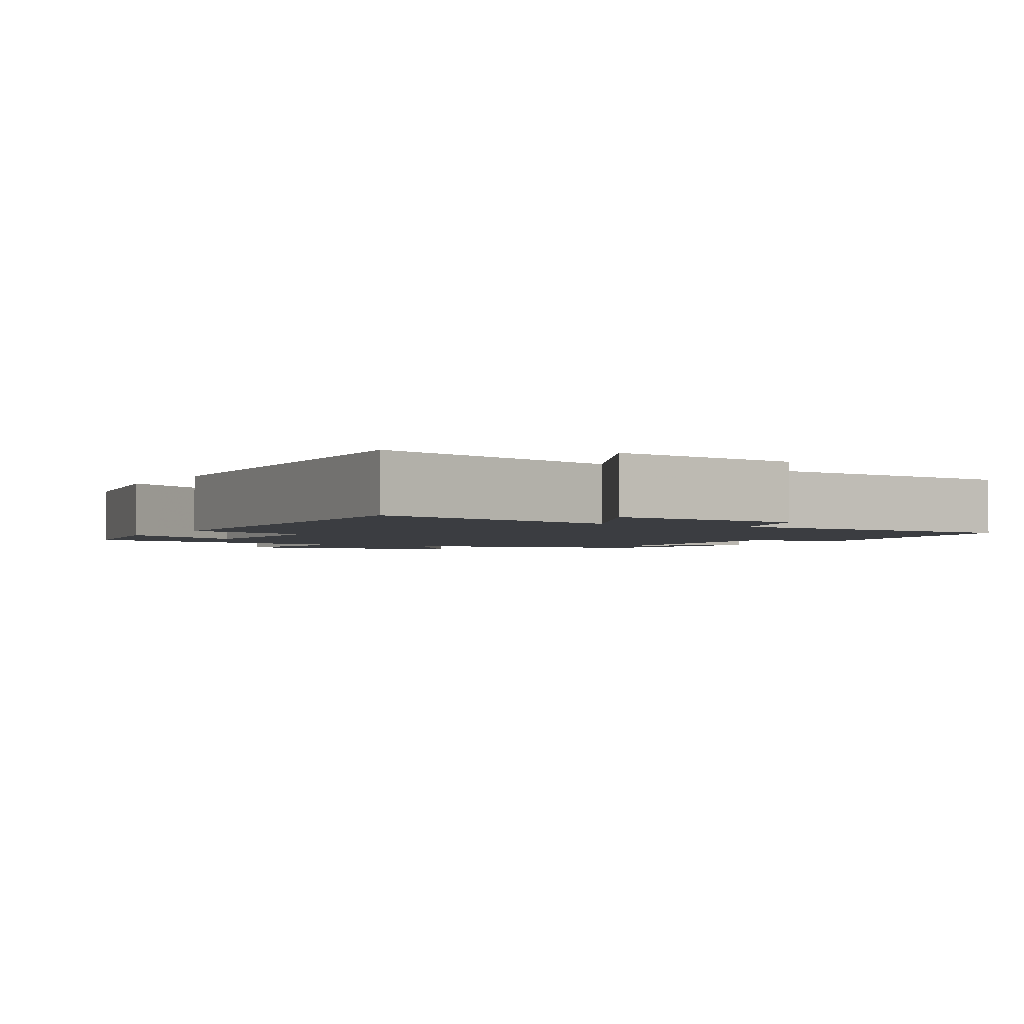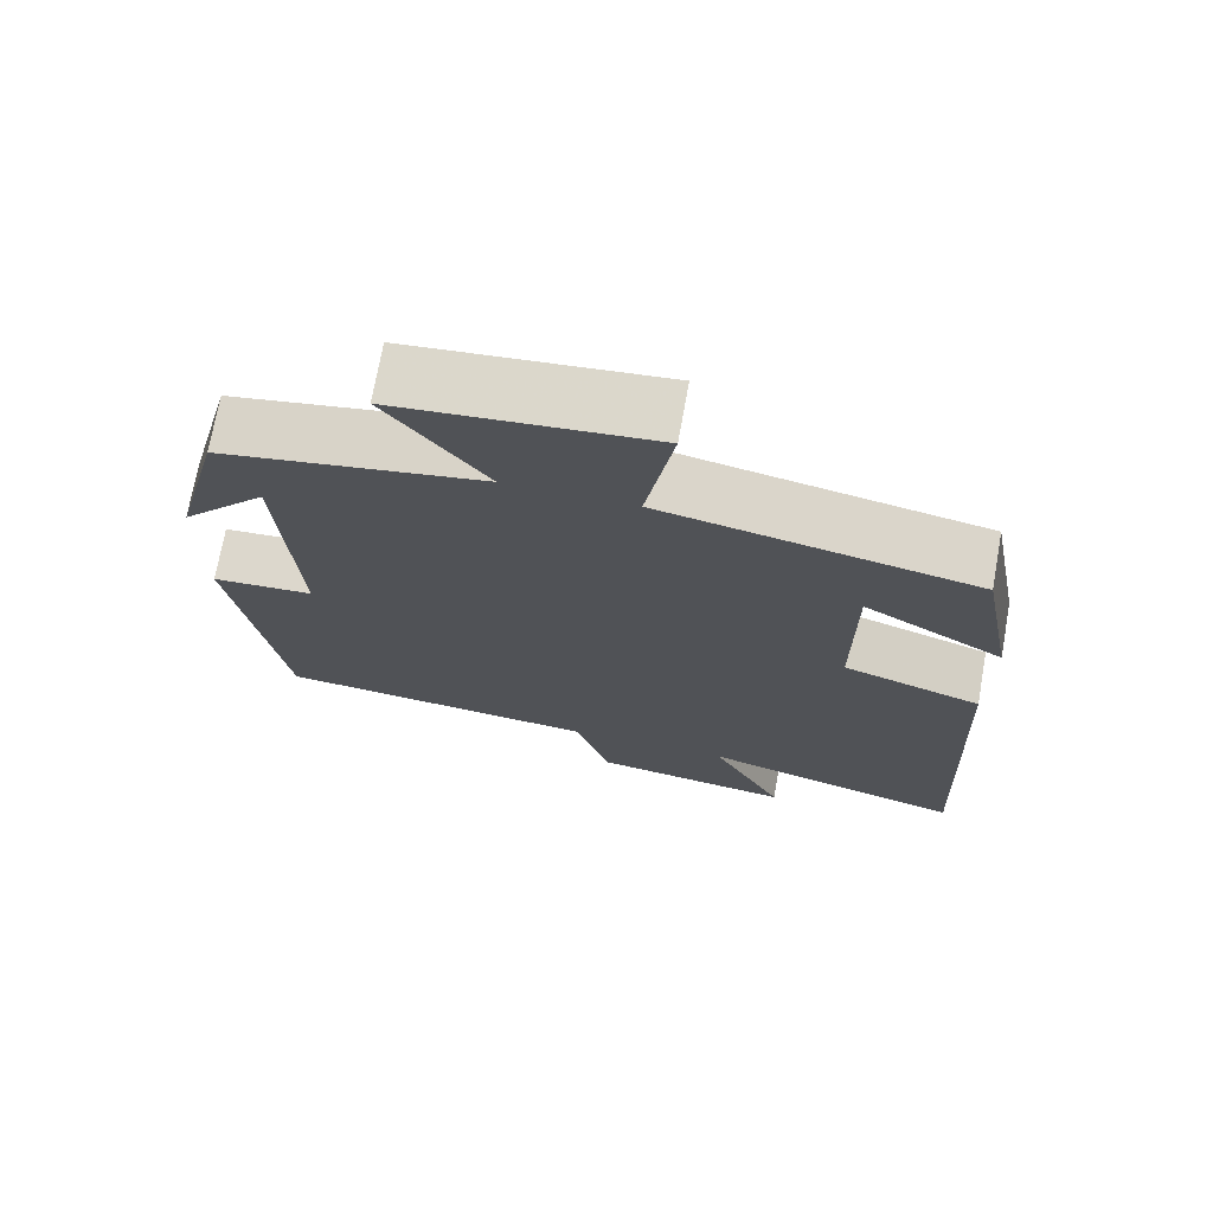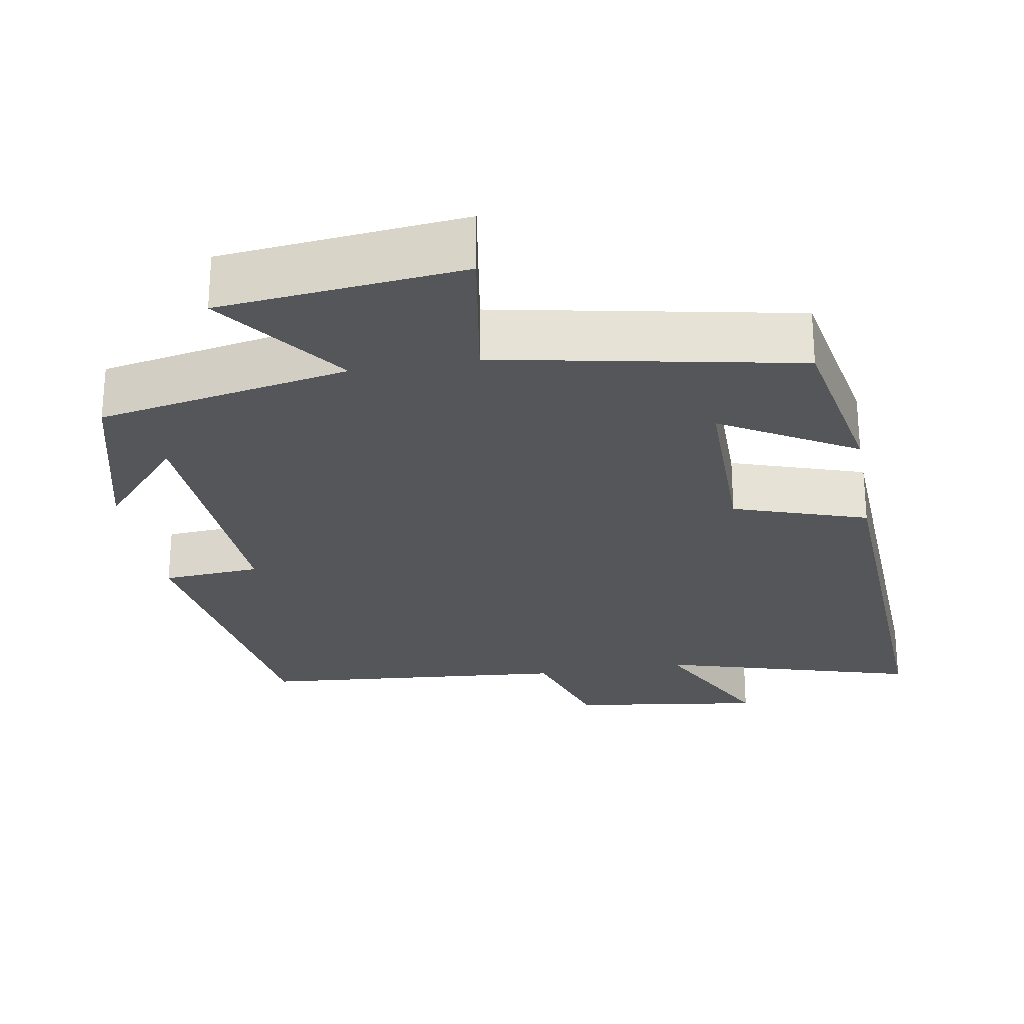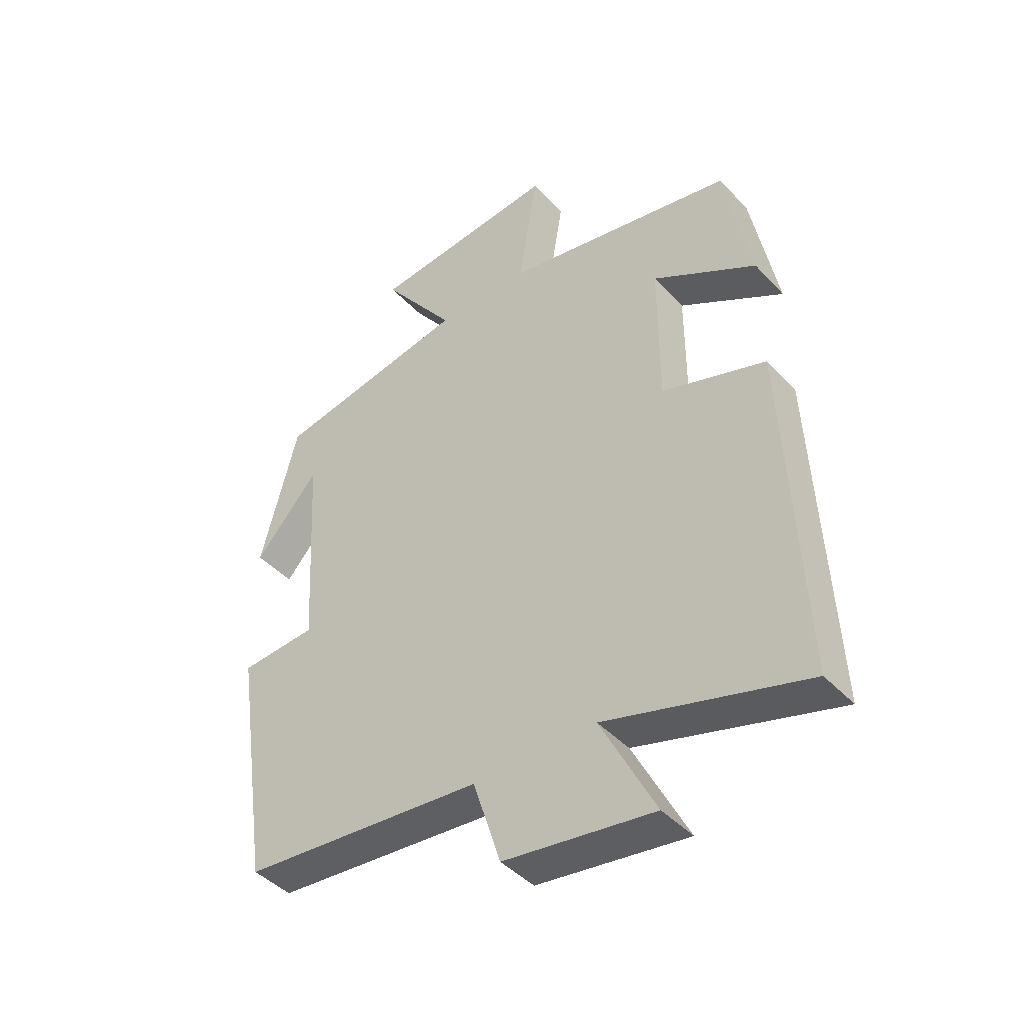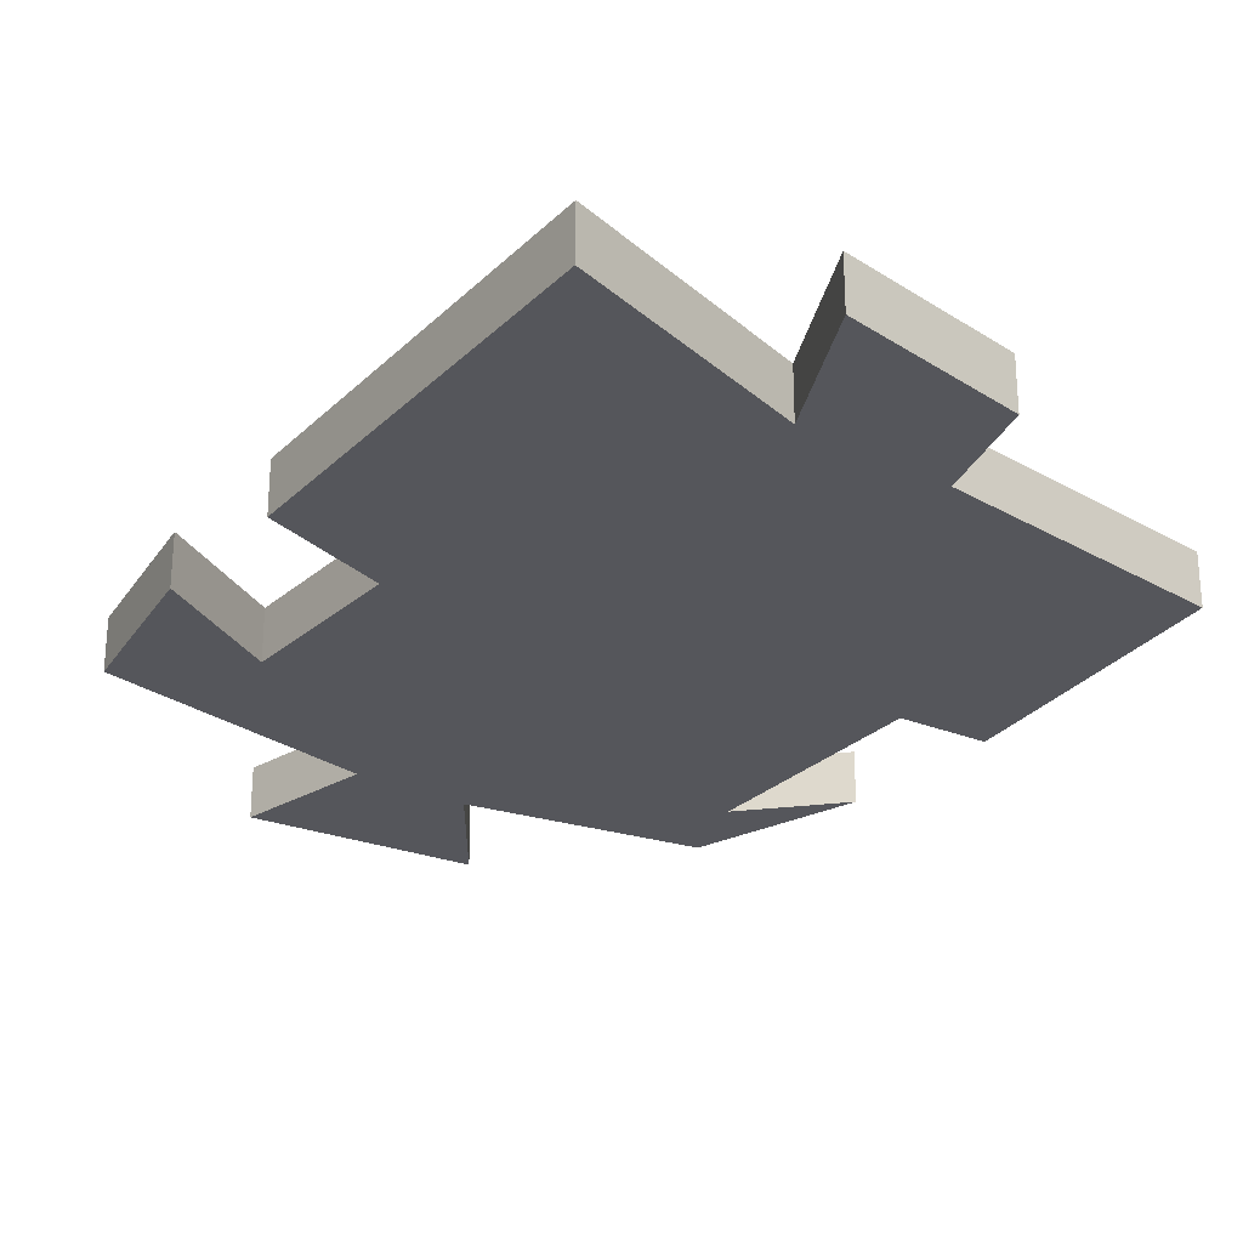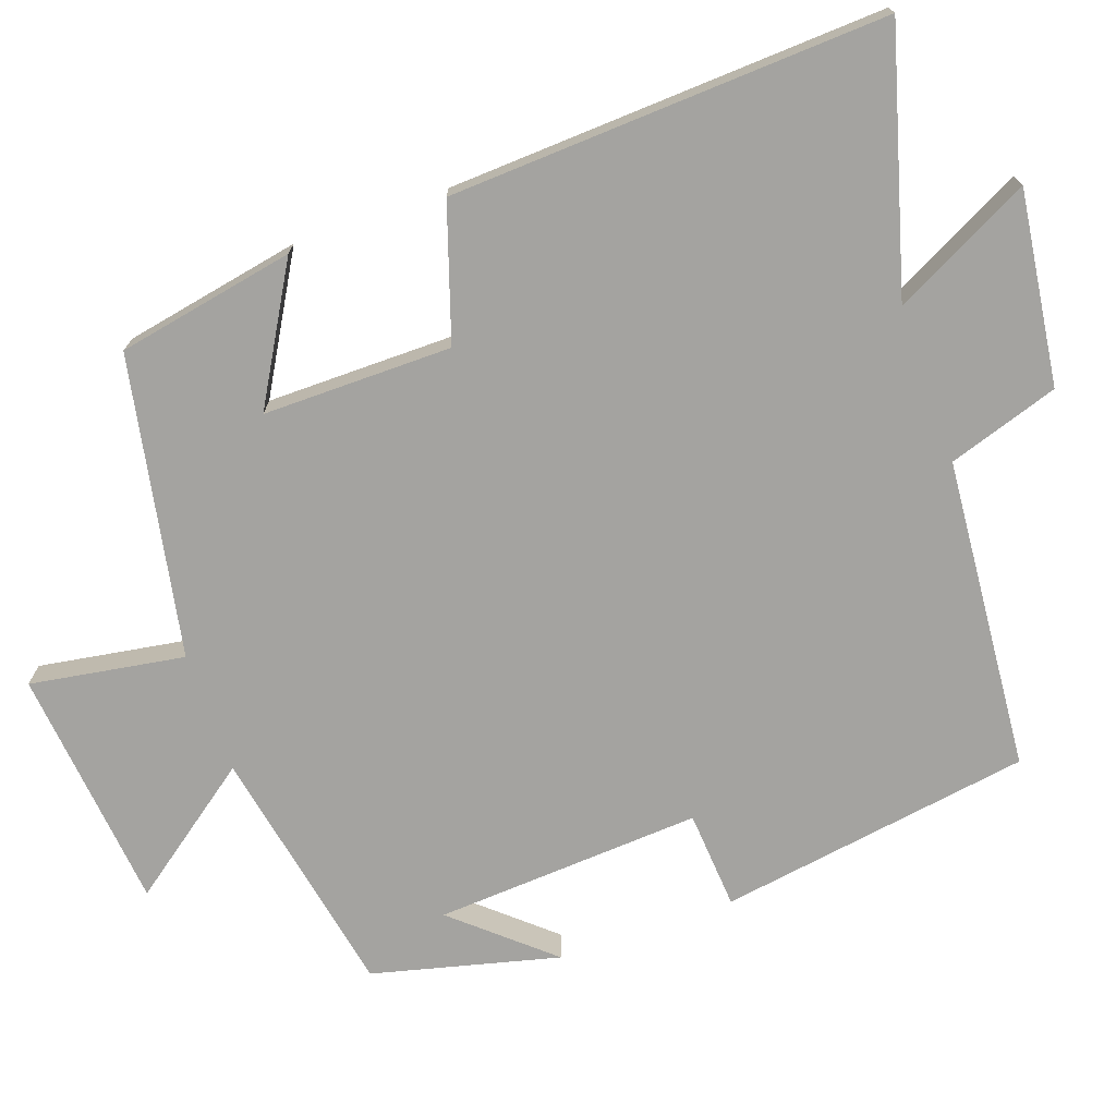
<metadata>
{"format":"obj","ext":"obj","renderer":"f3d","projection":"perspective","resolution":1024,"background":"white","views":[{"elev":-2.3,"azim":150.1,"up":"+Y"},{"elev":72.2,"azim":10.2,"up":"+Z"},{"elev":-26.0,"azim":9.9,"up":"+Y"},{"elev":-43.7,"azim":39.3,"up":"+Z"},{"elev":-26.2,"azim":142.9,"up":"+Y"},{"elev":-73.0,"azim":109.7,"up":"+Y"}]}
</metadata>
<code>
v 0.456 0.07 0.422
v 0.5 0.07 0.186
v 0.323 0.07 0.289
v 0.323 0.07 0.039
v 0.5 0.07 -0.02
v 0.526 0.07 -0.599
v 0.185 0.07 -0.5
v 0.278 0.07 -0.683
v 0.022 0.07 -0.647
v -0.025 0.07 -0.5
v -0.438 0.07 -0.463
v -0.5 0.07 -0.048
v -0.37 0.07 -0.039
v -0.39 0.07 0.315
v -0.5 0.07 0.19
v -0.437 0.07 0.437
v -0.103 0.07 0.5
v -0.229 0.07 0.672
v 0.093 0.07 0.704
v 0.059 0.07 0.5
v 0.456 0 0.422
v 0.5 0 0.186
v 0.323 0 0.289
v 0.323 0 0.039
v 0.5 0 -0.02
v 0.526 0 -0.599
v 0.185 0 -0.5
v 0.278 0 -0.683
v 0.022 0 -0.647
v -0.025 0 -0.5
v -0.438 0 -0.463
v -0.5 0 -0.048
v -0.37 0 -0.039
v -0.39 0 0.315
v -0.5 0 0.19
v -0.437 0 0.437
v -0.103 0 0.5
v -0.229 0 0.672
v 0.093 0 0.704
v 0.059 0 0.5
f 17 18 19 20
f 14 15 16
f 17 20 1
f 16 17 1
f 14 16 1
f 10 11 12 13
f 7 8 9 10
f 7 10 13 14
f 4 5 6 7
f 3 4 7 14
f 1 2 3
f 1 3 14
f 40 39 38 37
f 36 35 34
f 21 40 37
f 21 37 36
f 21 36 34
f 33 32 31 30
f 30 29 28 27
f 34 33 30 27
f 27 26 25 24
f 34 27 24 23
f 23 22 21
f 34 23 21
f 1 21 22 2
f 2 22 23 3
f 3 23 24 4
f 4 24 25 5
f 5 25 26 6
f 6 26 27 7
f 7 27 28 8
f 8 28 29 9
f 9 29 30 10
f 10 30 31 11
f 11 31 32 12
f 12 32 33 13
f 13 33 34 14
f 14 34 35 15
f 15 35 36 16
f 16 36 37 17
f 17 37 38 18
f 18 38 39 19
f 19 39 40 20
f 20 40 21 1

</code>
